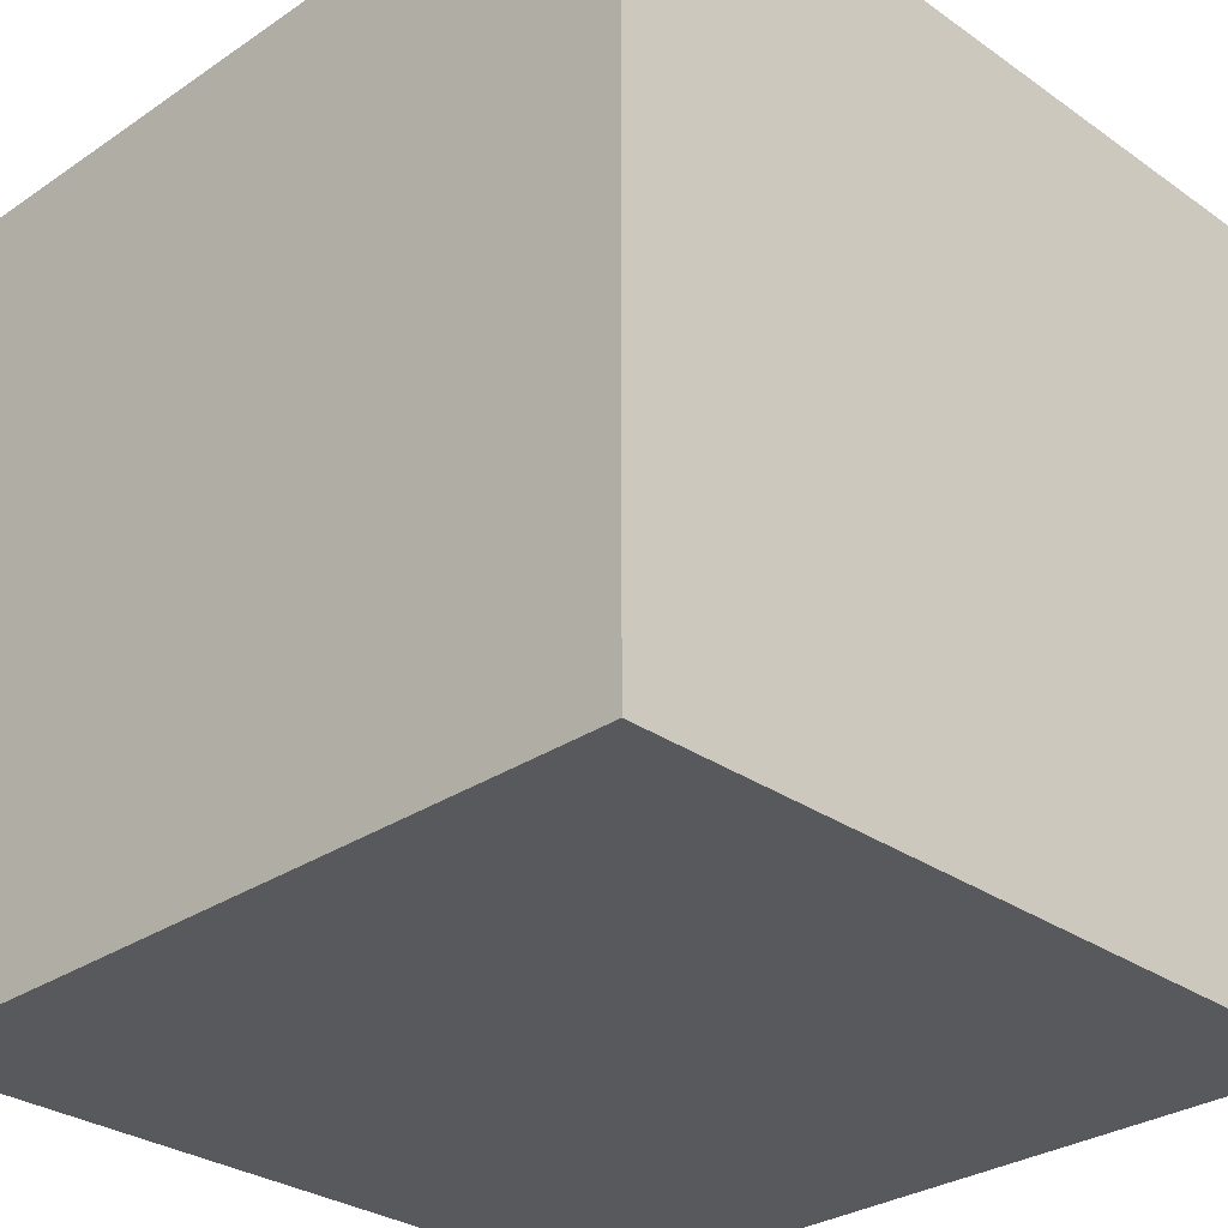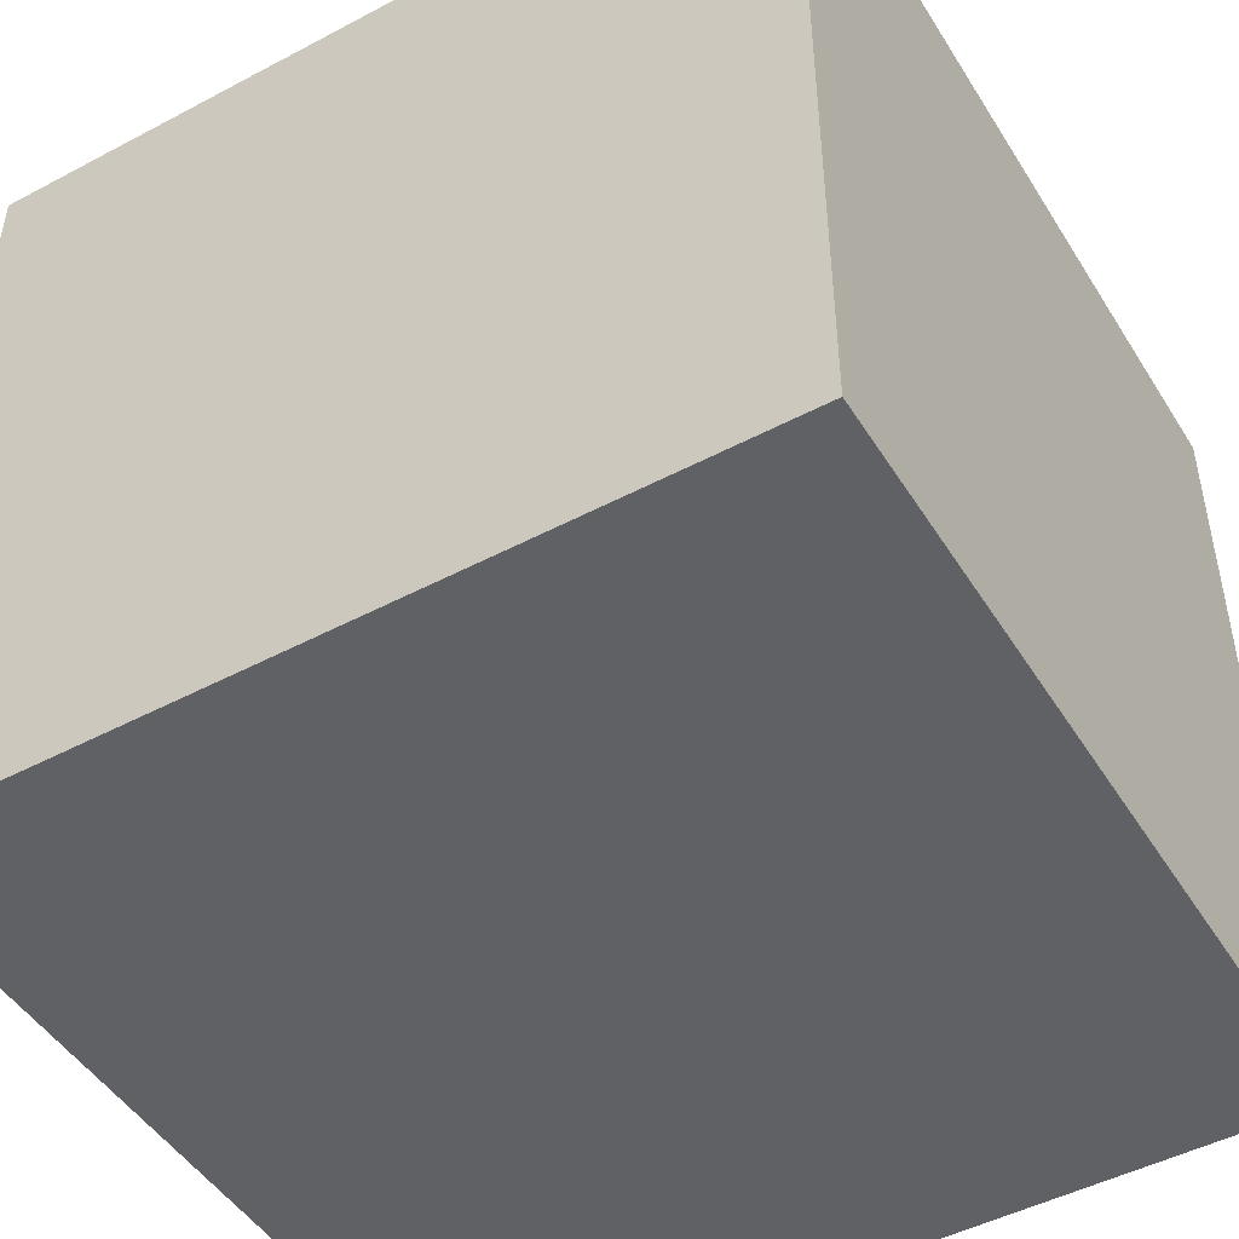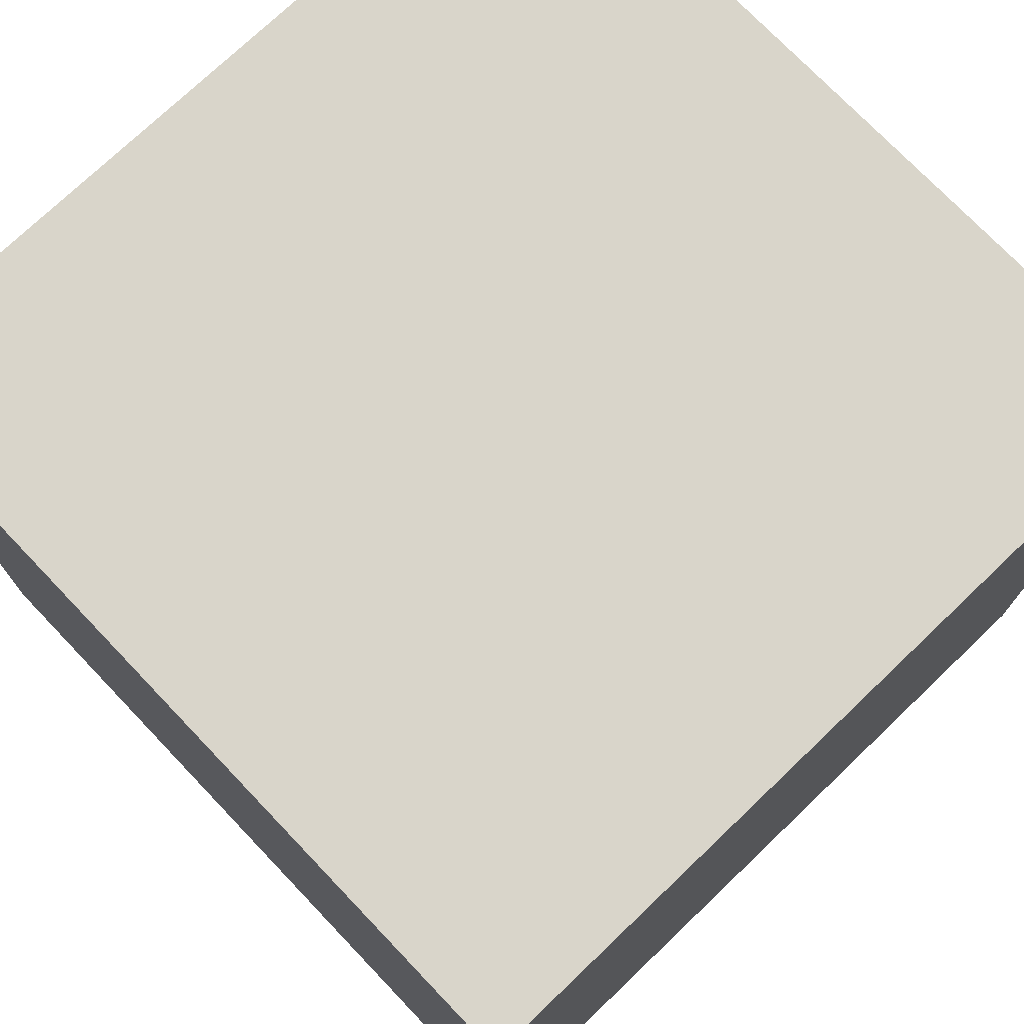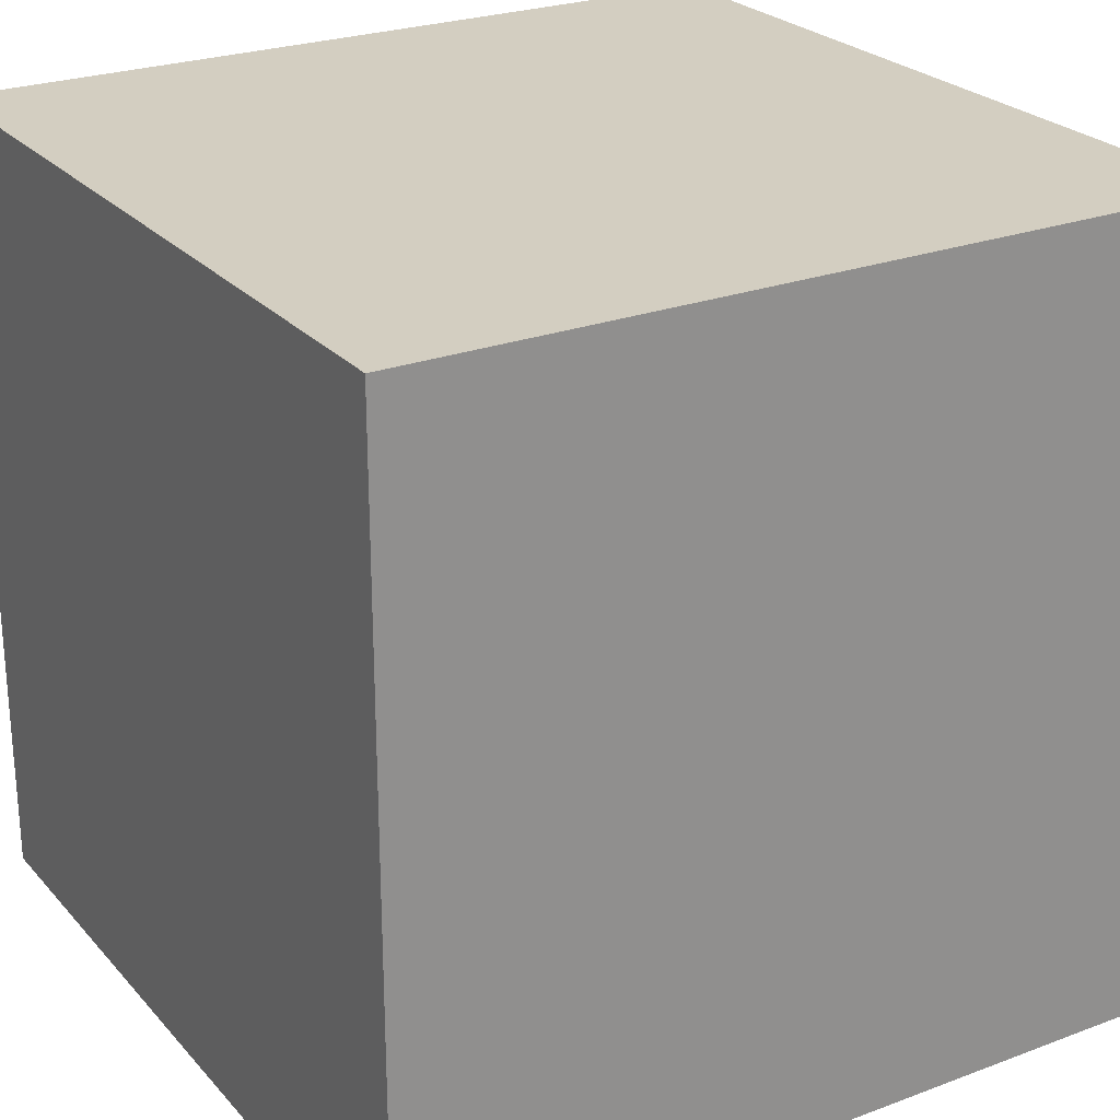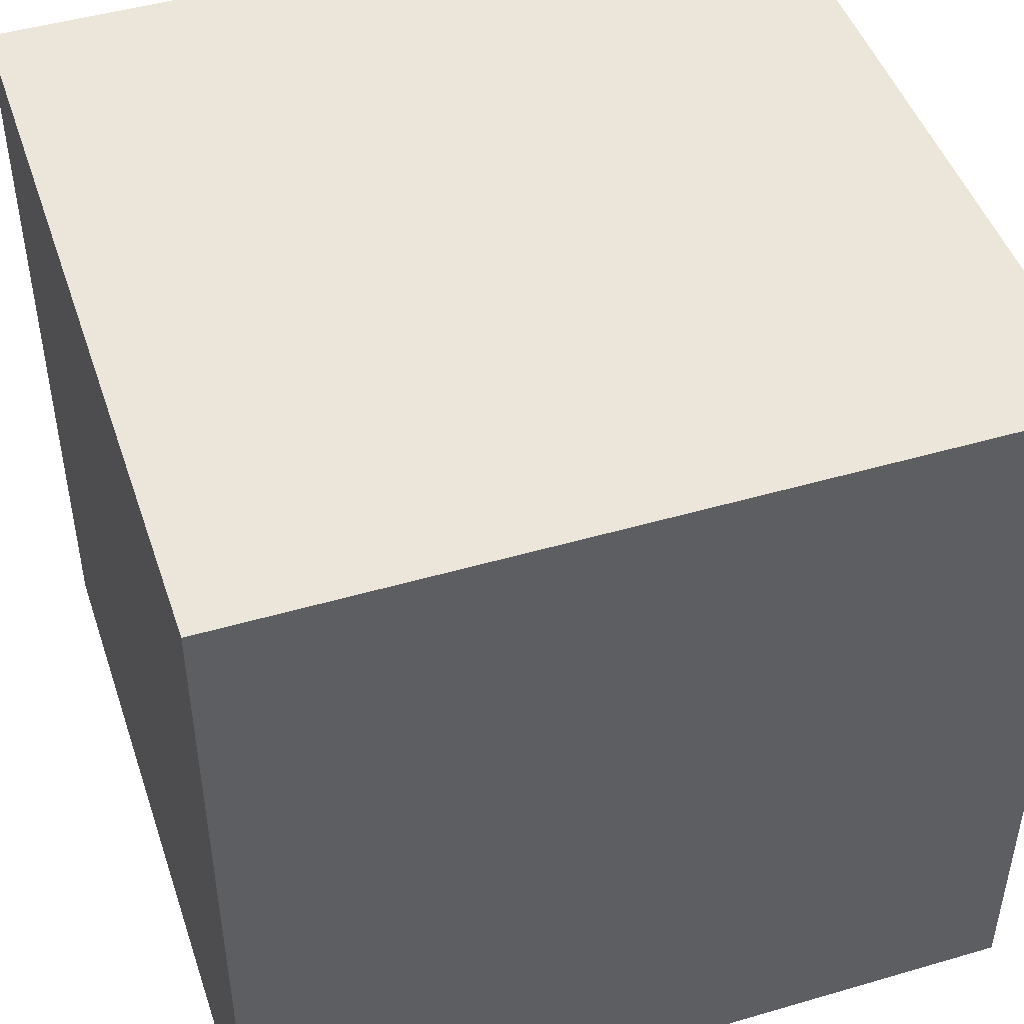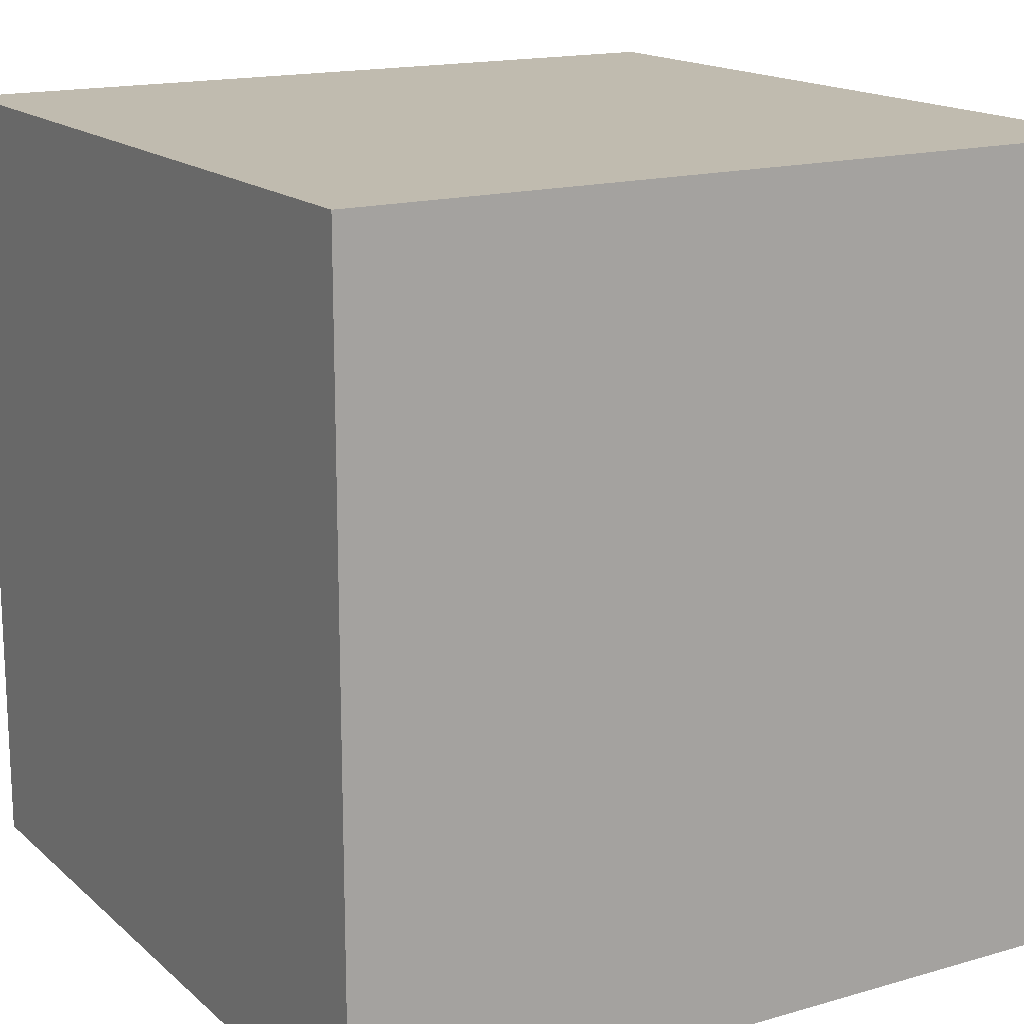
<metadata>
{"format":"obj","ext":"obj","renderer":"f3d","projection":"perspective","resolution":1024,"background":"white","views":[{"elev":-29.9,"azim":-135.5,"up":"+Z"},{"elev":-48.0,"azim":-149.3,"up":"+Z"},{"elev":74.5,"azim":46.3,"up":"+Z"},{"elev":25.1,"azim":-121.2,"up":"+Y"},{"elev":47.0,"azim":-108.3,"up":"+Z"},{"elev":16.1,"azim":149.2,"up":"+Z"}]}
</metadata>
<code>
o cube1
v -1 -1 1
v -1 1 1
v 1 1 1
v 1 -1 1
v -1 -1 -1
v -1 1 -1
v 1 1 -1
v 1 -1 -1
g cube1_default
f 3 2 1 4
f 5 1 2 6
f 6 2 3 7
f 7 3 4 8
f 8 5 6 7
f 5 8 4 1

</code>
